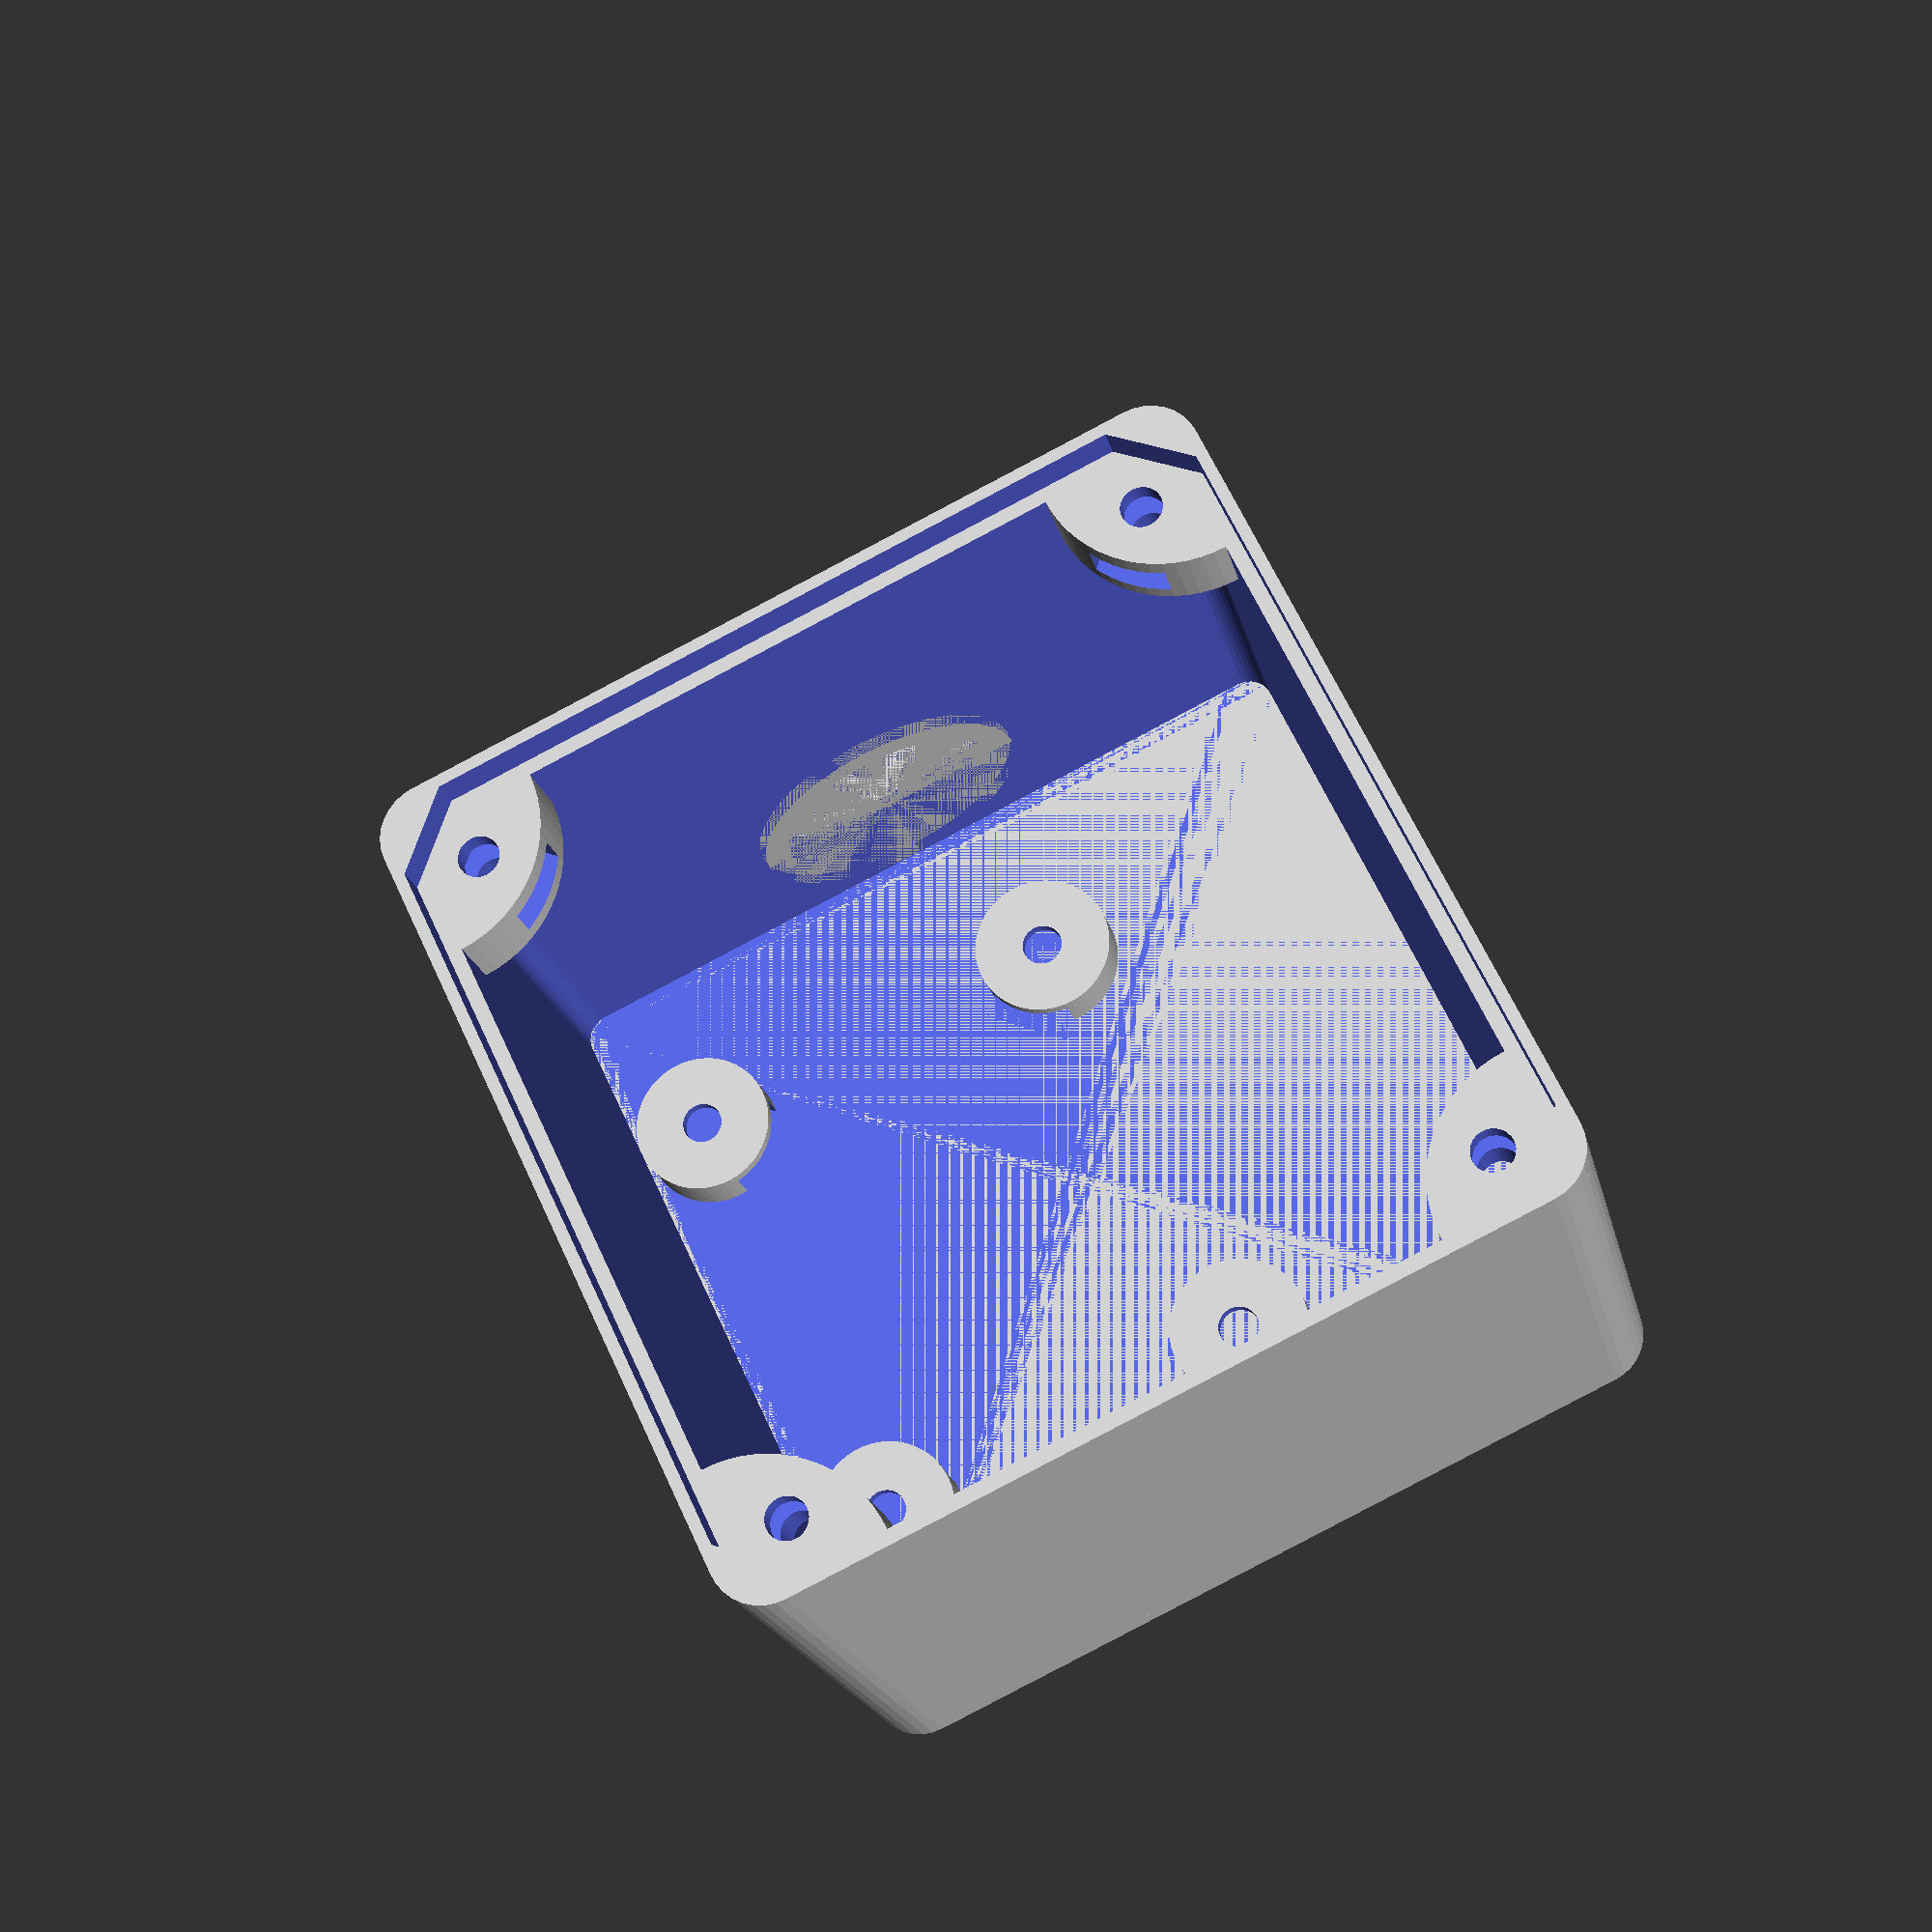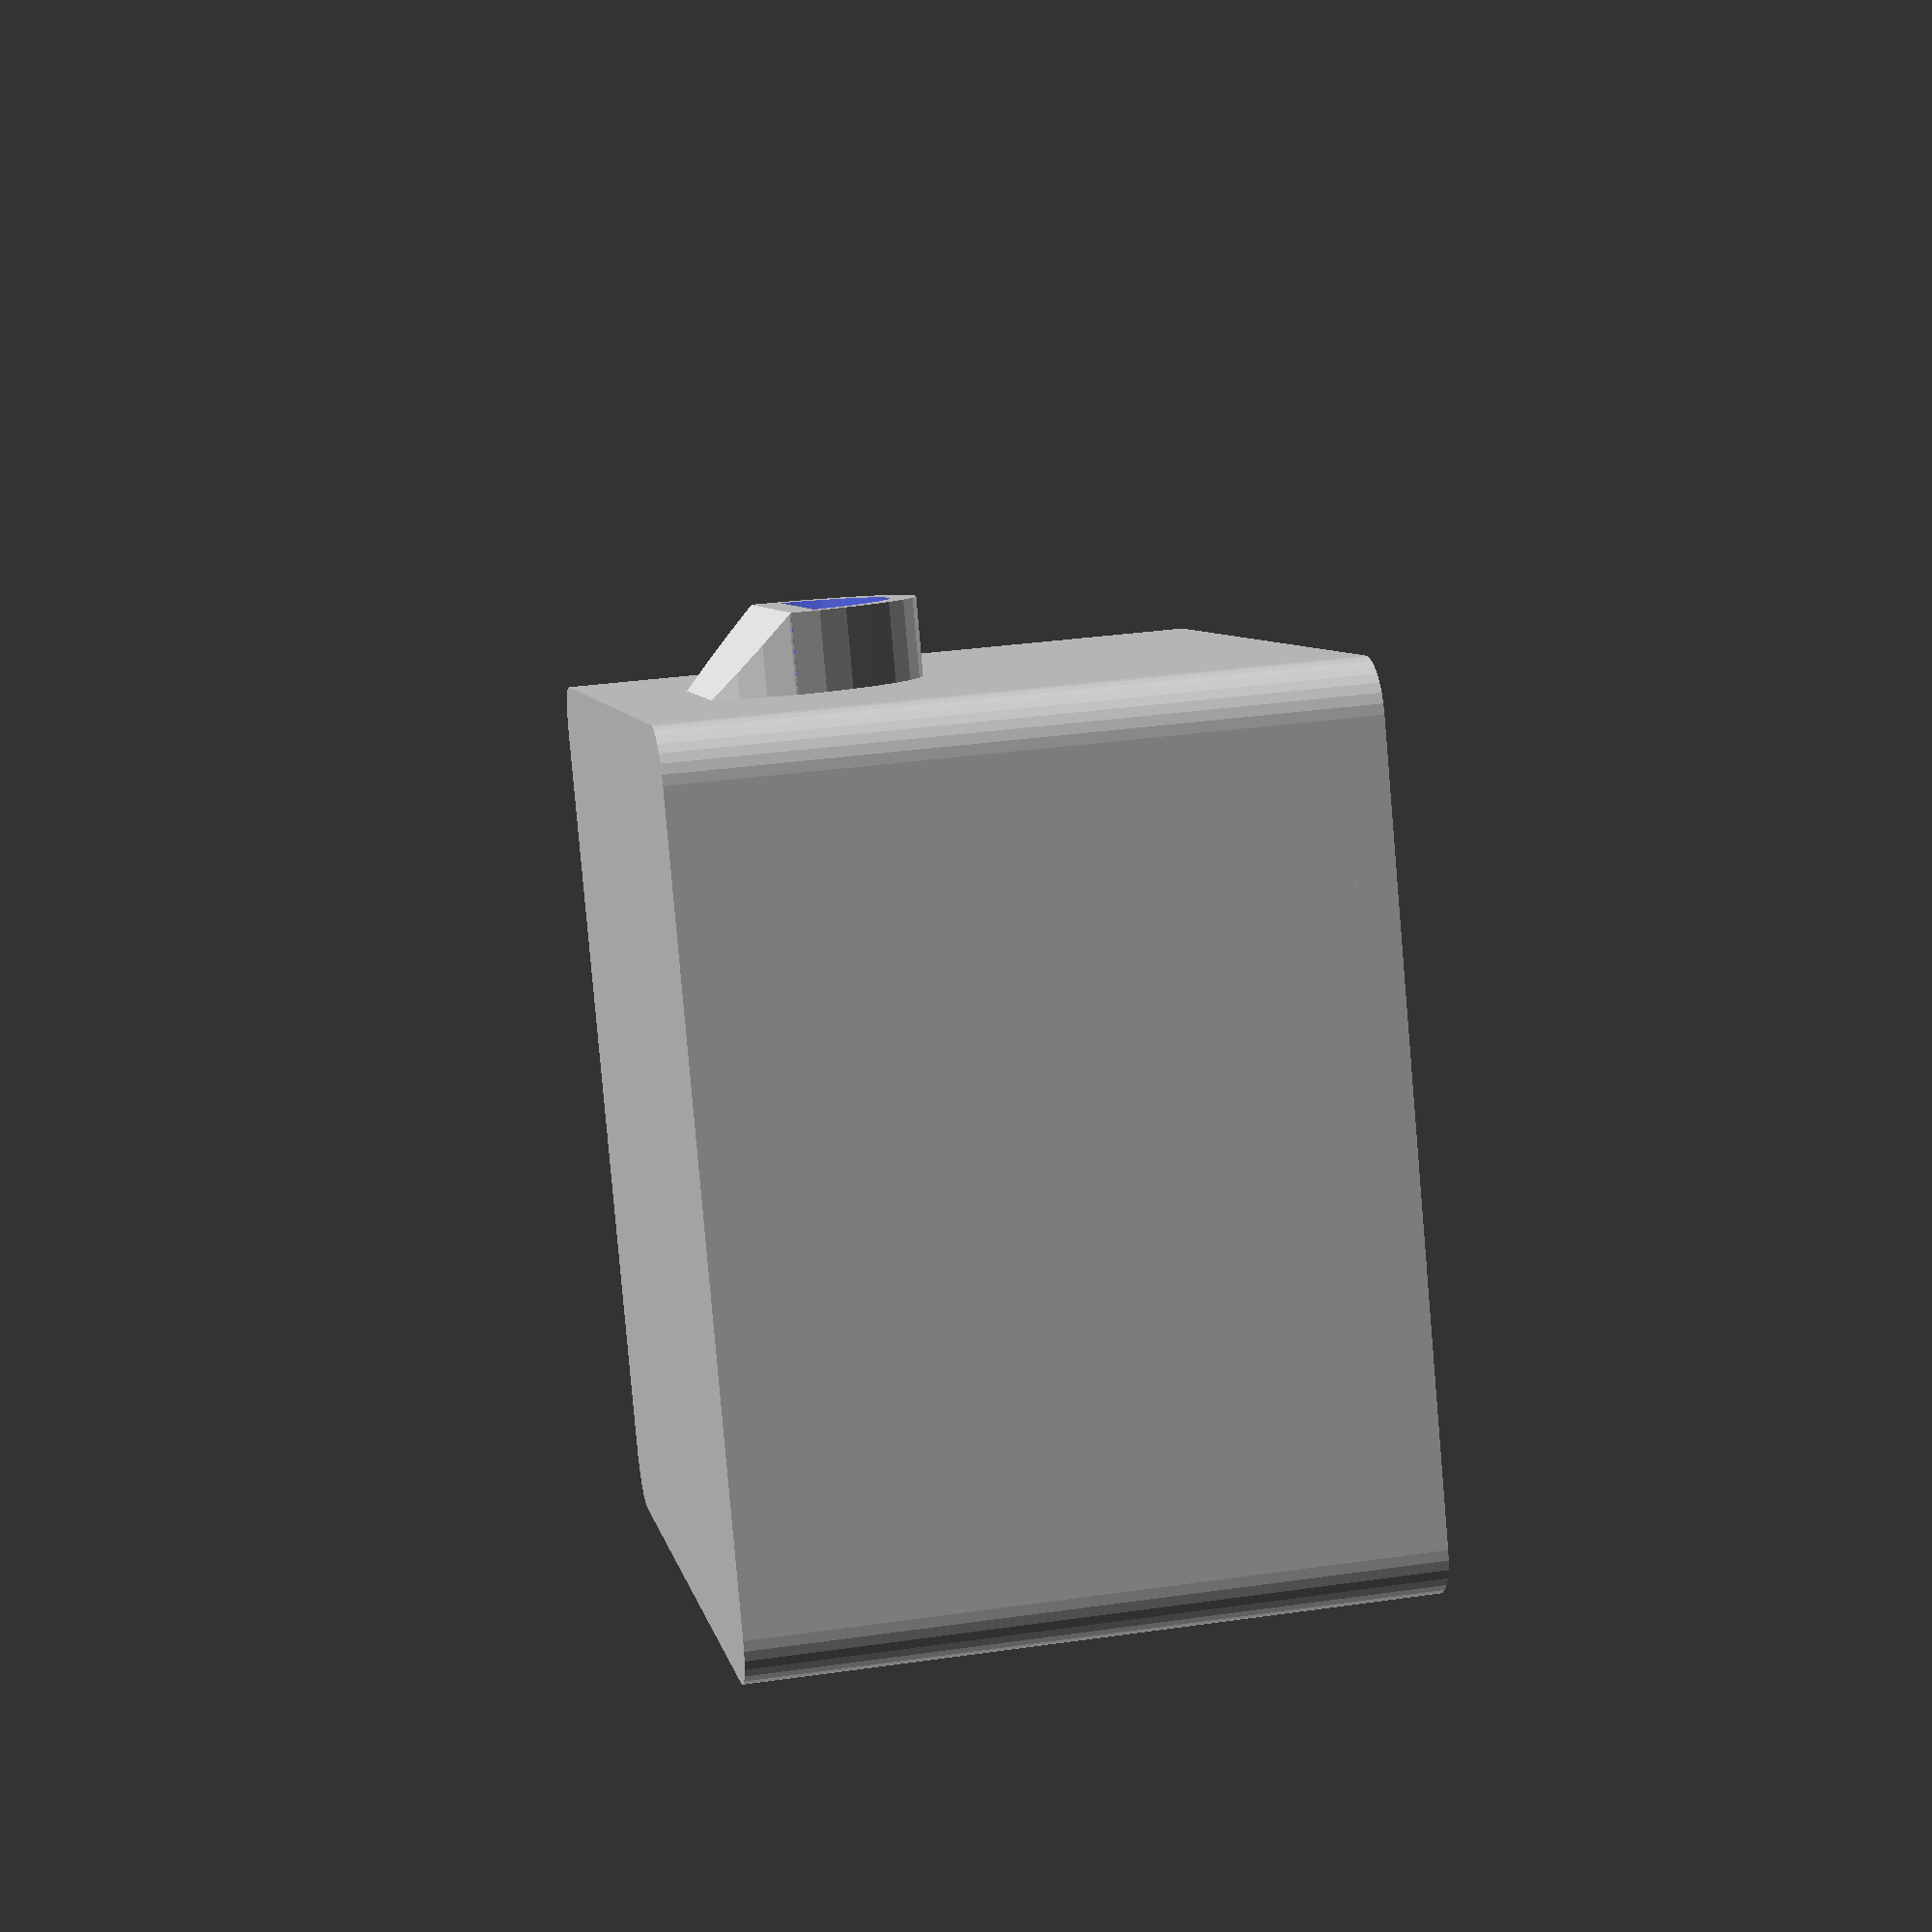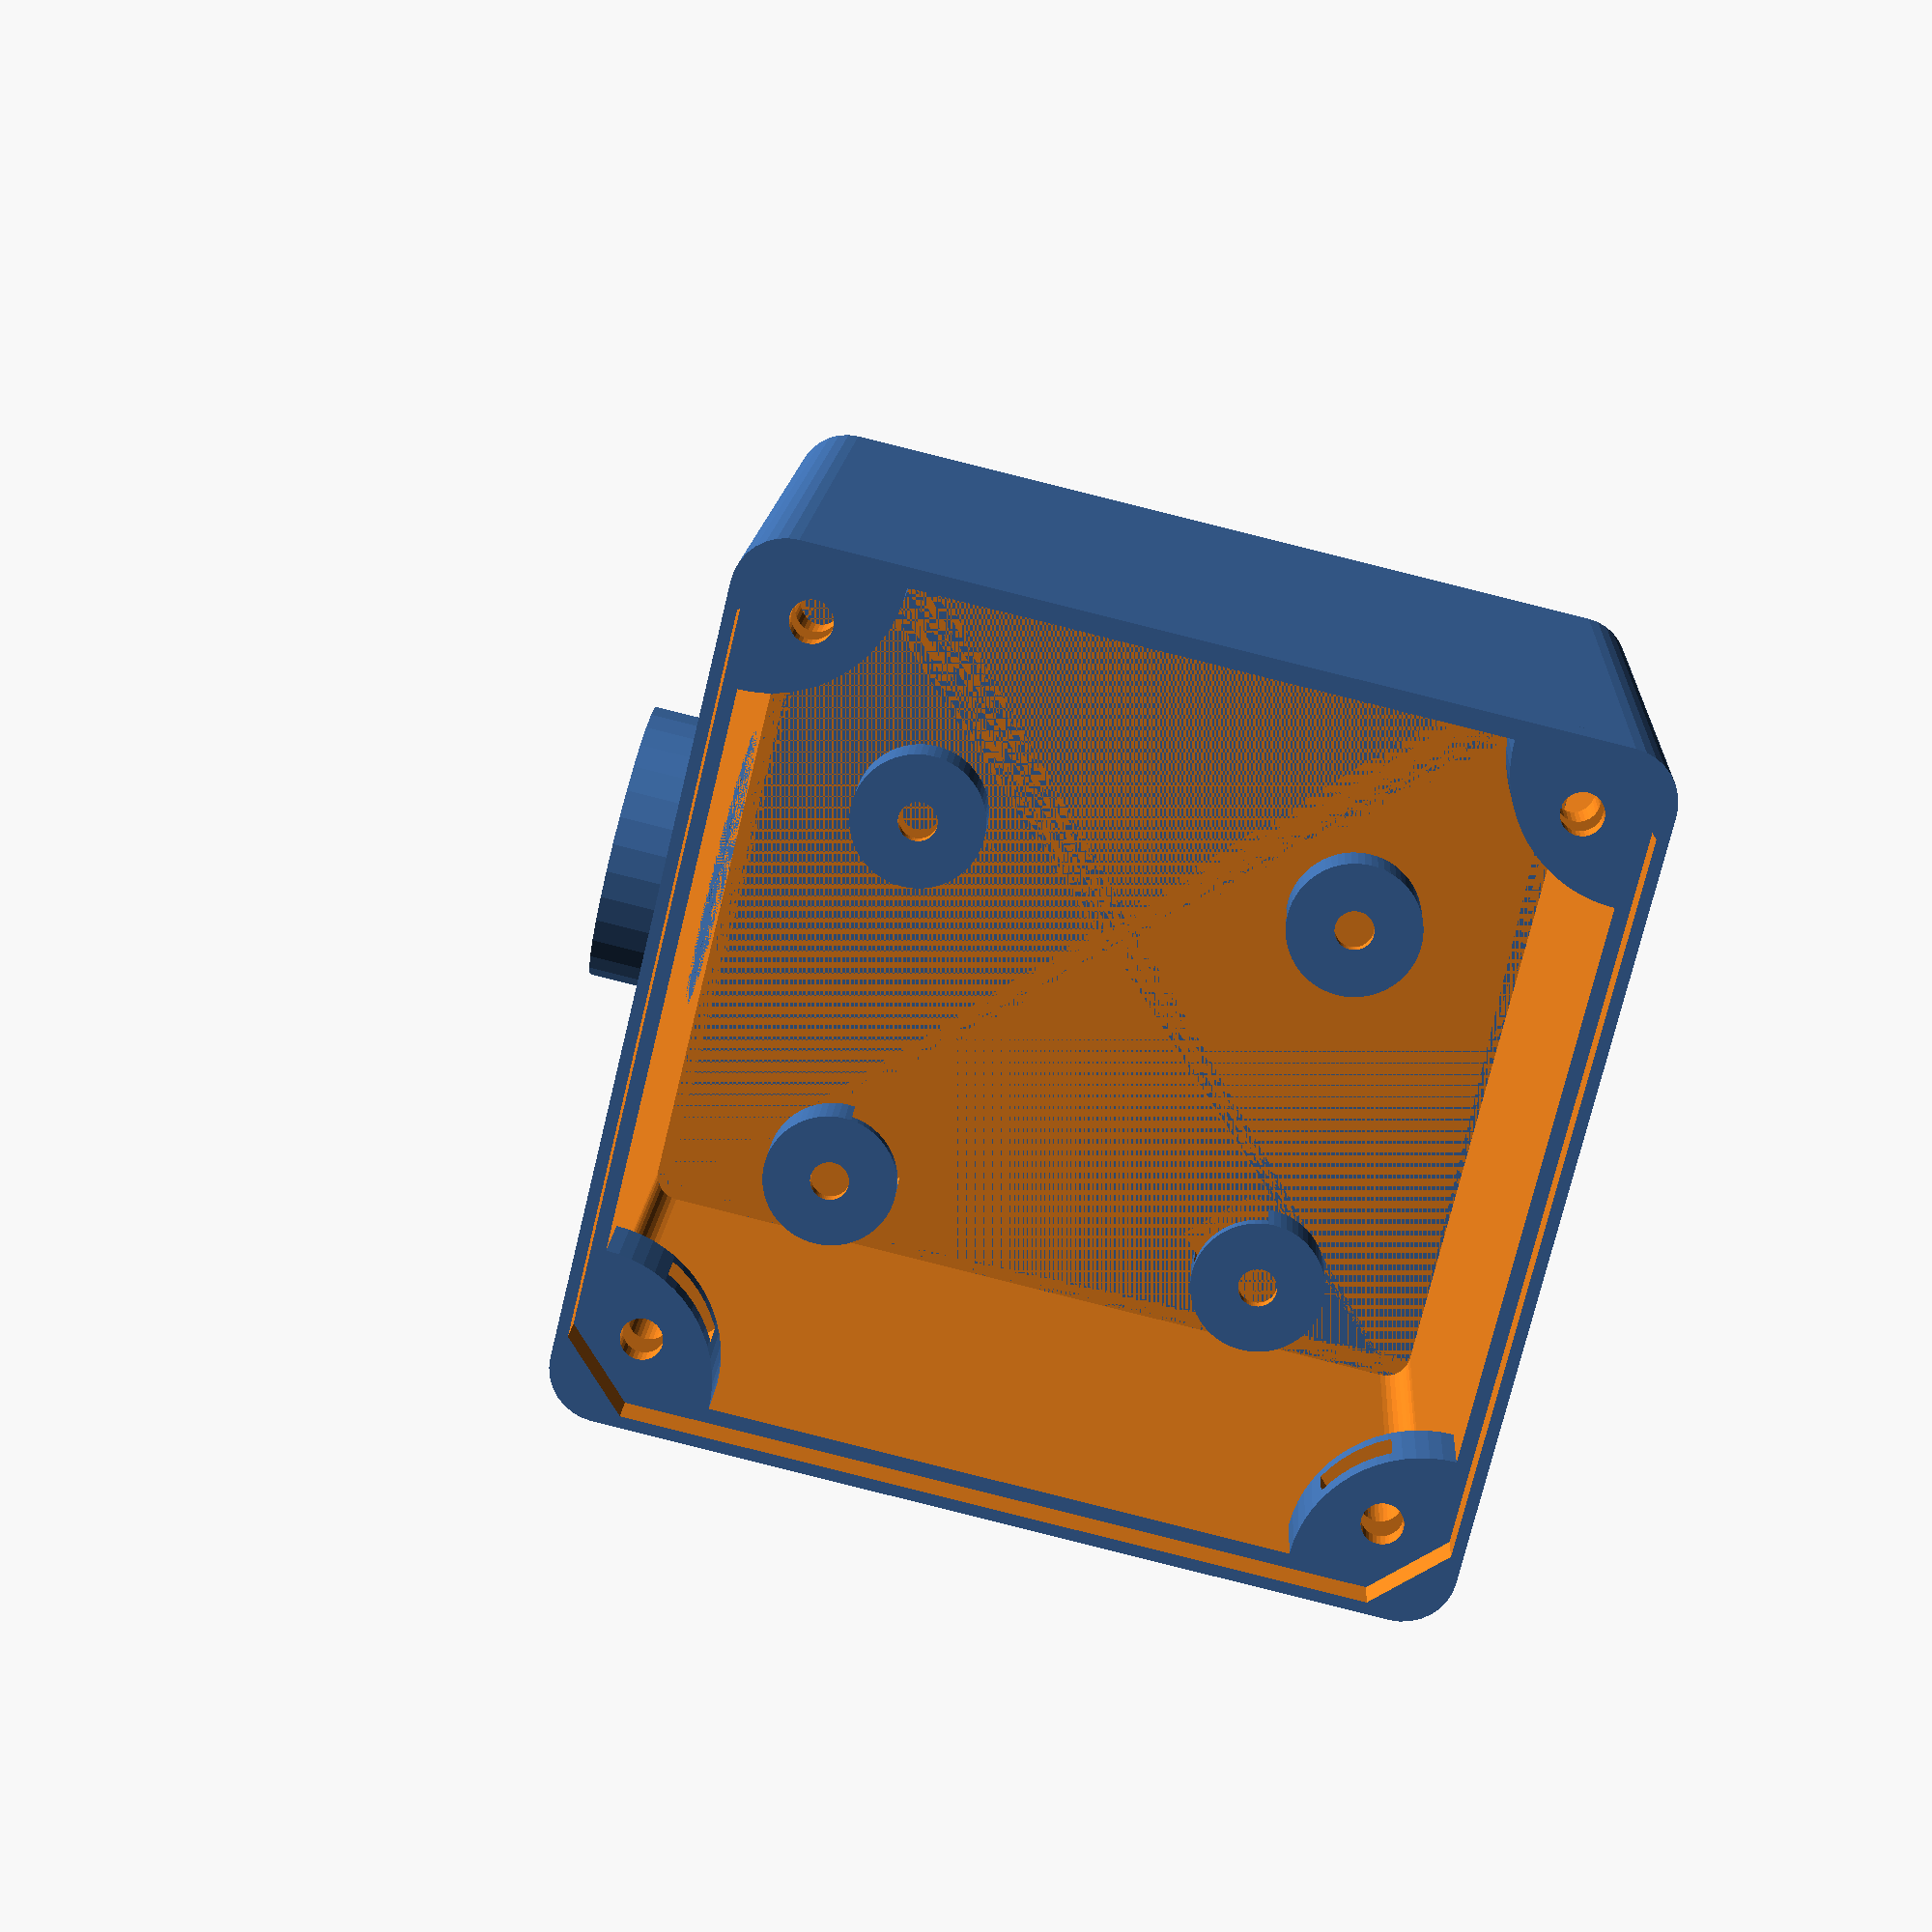
<openscad>

enclosure_inner_length = 64;
enclosure_inner_width = 63;
enclosure_inner_depth = 46;

support_length = 36;
support_width = 31;

enclosure_thickness = 2;

cover_thickness = 3;

part = "enclosure"; // [enclosure:Enclosure, cover:Cover, both:Enclosure and Cover]

print_part();

module print_part() {
	if (part == "enclosure") {
		box2(enclosure_inner_length,enclosure_inner_width,enclosure_inner_depth,enclosure_thickness,enclosure_thickness/2-0.10,cover_thickness);
        supports(support_length, support_width);
	} else if (part == "cover") {
		lid2(enclosure_inner_length,enclosure_inner_width,enclosure_inner_depth,enclosure_thickness,enclosure_thickness/2+0.10,cover_thickness);
	} else {
		both();
	}
}

module both() {

	box2(enclosure_inner_length,enclosure_inner_width,enclosure_inner_depth,enclosure_thickness,enclosure_thickness/2-0.10,cover_thickness);
    supports(support_length, support_width);
	lid2(enclosure_inner_length,enclosure_inner_width,enclosure_inner_depth,enclosure_thickness,enclosure_thickness/2+0.10,cover_thickness);

}

module screws(in_x, in_y, in_z, shell) {

	sx = in_x/2 - 4;
	sy = in_y/2 - 4;
	sh = shell + in_z - 12;
	nh = shell + in_z - 4;

	translate([0,0,0]) {
		translate([sx , sy, sh]) cylinder(r=1.6, h = 15, $fn=32);
		translate([sx , -sy, sh ]) cylinder(r=1.6, h = 15, $fn=32);
		translate([-sx , sy, sh ]) cylinder(r=1.6, h = 15, $fn=32);
		translate([-sx , -sy, sh ]) cylinder(r=1.6, h = 15, $fn=32);
	
	
		translate([-sx , -sy, nh ]) rotate([0,0,-45]) 
			translate([-5.75/2, -5.6/2, -0.7]) cube ([6, 10, 3]);
		translate([sx , -sy, nh ]) rotate([0,0,45]) 
			translate([-5.75/2, -5.6/2, -0.7]) cube ([6, 10, 3]);
		translate([sx , sy, nh ]) rotate([0,0,90+45]) 
			translate([-5.75/2, -5.6/2, -0.7]) cube ([6, 10, 3]);
		translate([-sx , sy, nh ]) rotate([0,0,-90-45]) 
			translate([-5.75/2, -5.6/2, -0.7]) cube ([6, 10, 3]);
	}
}

module bottom(in_x, in_y, in_z, shell) {

	hull() {
   	 	translate([-in_x/2+shell, -in_y/2+shell, 0]) cylinder(r=shell*2,h=shell, $fn=32);
		translate([+in_x/2-shell, -in_y/2+shell, 0]) cylinder(r=shell*2,h=shell, $fn=32);
		translate([+in_x/2-shell, in_y/2-shell, 0]) cylinder(r=shell*2,h=shell, $fn=32);
		translate([-in_x/2+shell, in_y/2-shell, 0]) cylinder(r=shell*2,h=shell, $fn=32);
	}
}

module sides(in_x, in_y, in_z, shell) {
	translate([0,0,shell])
	difference() {
		hull() {
	   	 	translate([-in_x/2+shell, -in_y/2+shell, 0]) cylinder(r=shell*2,h=in_z, $fn=32);
			translate([+in_x/2-shell, -in_y/2+shell, 0]) cylinder(r=shell*2,h=in_z, $fn=32);
			translate([+in_x/2-shell, in_y/2-shell, 0]) cylinder(r=shell*2,h=in_z, $fn=32);
			translate([-in_x/2+shell, in_y/2-shell, 0]) cylinder(r=shell*2,h=in_z, $fn=32);
		}
	
		hull() {
	   	 	translate([-in_x/2+shell, -in_y/2+shell, 0]) cylinder(r=shell,h=in_z+1, $fn=32);
			translate([+in_x/2-shell, -in_y/2+shell, 0]) cylinder(r=shell,h=in_z+1, $fn=32);
			translate([+in_x/2-shell, in_y/2-shell, 0]) cylinder(r=shell,h=in_z+1, $fn=32);
			translate([-in_x/2+shell, in_y/2-shell, 0]) cylinder(r=shell,h=in_z+1, $fn=32);
		}
	}
	
	intersection() {
		translate([-in_x/2, -in_y/2, shell]) cube([in_x, in_y, in_z+2]);
		union() {
			translate([-in_x/2 , -in_y/2,shell + in_z -6]) cylinder(r=10, h = 6, $fn=64);
			translate([-in_x/2 , -in_y/2,shell + in_z -10]) cylinder(r1=3, r2=10, h = 4, $fn=64);
		
			translate([in_x/2 , -in_y/2, shell + in_z -6]) cylinder(r=10, h = 6, $fn=64);
			translate([in_x/2 , -in_y/2, shell + in_z -10]) cylinder(r1=3, r2=10, h = 4, $fn=64);
		
			translate([in_x/2 , in_y/2,  shell + in_z -6]) cylinder(r=10, h = 6, $fn=64);
			translate([in_x/2 , in_y/2,  shell + in_z -10]) cylinder(r1=3, r2=10, h = 4, $fn=64);
		
			translate([-in_x/2 , in_y/2, shell + in_z -6]) cylinder(r=10, h = 6, $fn=64);
			translate([-in_x/2 , in_y/2, shell + in_z -10]) cylinder(r1=3, r2=10, h = 4, $fn=64);
		}
	}
}

module supports(in_x, in_y) {
    union() {
        translate([-in_x/2, -in_y/2+10, 0]) rotate([0,0,-135]) support();
        translate([in_x/2, -in_y/2+10, 0]) rotate([0,0,-45]) support();
        translate([-in_x/2, in_y/2+10, 0]) rotate([0,0,135]) support();
        translate([in_x/2, in_y/2+10, 0]) rotate([0,0,45]) support();
    }
}

module support() {
    difference() {
        cylinder(r=5.5, h=6, $fn=64);
        cylinder(r=1.6, h=8, $fn=64);
        translate([-6, -3.5, 2]) cube([9, 7, 3]);
    }
}
        

module lid_top_lip2(in_x, in_y, in_z, shell, top_lip, top_thickness) {

	cxm = -in_x/2 - (shell-top_lip);
	cxp = in_x/2 + (shell-top_lip);
	cym = -in_y/2 - (shell-top_lip);
	cyp = in_y/2 + (shell-top_lip);

	translate([0,0,shell+in_z])

	difference() {
	
		hull() {
	   	 	translate([-in_x/2+shell, -in_y/2+shell, 0]) cylinder(r=shell*2,h=top_thickness, $fn=32);
			translate([+in_x/2-shell, -in_y/2+shell, 0]) cylinder(r=shell*2,h=top_thickness, $fn=32);
			translate([+in_x/2-shell, in_y/2-shell, 0]) cylinder(r=shell*2,h=top_thickness, $fn=32);
			translate([-in_x/2+shell, in_y/2-shell, 0]) cylinder(r=shell*2,h=top_thickness, $fn=32);
		}
	
		
		translate([0, 0, -1]) linear_extrude(height = top_thickness + 2) polygon(points = [
			[cxm+5, cym],
			[cxm, cym+5],
			[cxm, cyp-5],
			[cxm+5, cyp],
			[cxp-5, cyp],
			[cxp, cyp-5],
			[cxp, cym+5],
			[cxp-5, cym]]);
	}
}

module lid2(in_x, in_y, in_z, shell, top_lip, top_thickness) {

	cxm = -in_x/2 - (shell-top_lip);
	cxp = in_x/2 + (shell-top_lip);
	cym = -in_y/2 - (shell-top_lip);
	cyp = in_y/2 + (shell-top_lip);	

	difference() {
		translate([0, 0, in_z+shell]) linear_extrude(height = top_thickness ) polygon(points = [
			[cxm+5, cym],
			[cxm, cym+5],
			[cxm, cyp-5],
			[cxm+5, cyp],
			[cxp-5, cyp],
			[cxp, cyp-5],
			[cxp, cym+5],
			[cxp-5, cym]]);
	
			screws(in_x, in_y, in_z, shell);
            speaker_grill(0, 0, in_z, 1, 19, 4, 1);

	}
    for (phi=[30:60:390]) {
        translate([0,0,in_z+shell])
        rotate([180,0,0])
            speaker_tab([21.5*cos(phi),21.5*sin(phi),0]);
    }
}

module speaker_grill(center_x, center_y, center_z, hole_size, width, spacing, x_offset) {
    for (x=[center_x-width+x_offset:spacing:center_x+width-x_offset]) {
        y = sqrt(width*width - x*x);
        hull() {
            translate([x, y, center_z]) cylinder(h=2*cover_thickness, r=hole_size, center=false, $fn=18);
            translate([x, -y, center_z]) cylinder(h=2*cover_thickness, r=hole_size, center=false, $fn=18);
        };
    };
}
            

module box2(in_x, in_y, in_z, shell, top_lip, top_thickness) {
	bottom(in_x, in_y, in_z, shell);
	difference() {
		sides(in_x, in_y, in_z, shell);
		screws(in_x, in_y, in_z, shell);
		half_hole(9, [0, 15], 6);
	}
    half_nipple(9, 2, [0, 15], 6);
	lid_top_lip2(in_x, in_y, in_z, shell, top_lip, top_thickness);
}

module punch_hole(cylinder, rotate, translate_coords) {
	translate(translate_coords) rotate (rotate) cylinder (h = cylinder[1], r=cylinder[0], center = false, $fn=32);
}

module half_hole(radius, offset, overhang) {
    rotate = [90,0,90];
    length = enclosure_inner_length/2;
    translate([length, offset[0], offset[1]])
        rotate(rotate)
            difference() {
                cylinder(h=enclosure_thickness+overhang,r=radius,center=false, $fn=32);
                translate([-radius, -radius, -1])
                    cube([2*radius, radius, length+2], center=false);
            }
}

module half_nipple(radius, thickness, offset, overhang) {
    ramp_x = enclosure_inner_length/2 + enclosure_thickness;
    union() {
        translate([0,0,-thickness])
        difference() {
            half_hole(radius+thickness, offset, overhang);
            translate([enclosure_inner_length/2, offset[0], offset[1]])
                rotate([90,0,90])
                difference() {
                    cylinder(h=enclosure_thickness+overhang+1,r=radius,center=false, $fn=32);
                    translate([-radius, -radius, thickness])
                    cube([2*radius, radius+thickness, overhang+2], center=false);
                }
        }
        intersection()
        {
            translate([ramp_x, offset[0]+radius+thickness, offset[1]-thickness])
                rotate([90,90,0])
                linear_extrude(2*(radius+thickness))
                    polygon([[0,0],[0,overhang],[overhang,0]]);
            translate([enclosure_inner_length/2, offset[0], offset[1]])
            rotate([90,0,90])
            cylinder(h=enclosure_thickness+overhang, r=radius+thickness, center=false, $fn=32);
        }
    }
}

module speaker_tab(center) {
    translate(center)
    union() {
        cylinder(h=2, r=1.5, center=false, $fn=32);
        translate([0,0,2]) cylinder(2, r1=1.5, r2=2, center=false, $fn=32);
    }
}

module hole(side, radius, offset) {
	// side is "[length/width]_[1/2]"
	// radius is hole radius
	// offset is [horizontal, height] from the [center, bottom] of the side, or from the [center, center] of the lid.

	if (side == "length_1") {
		rotate = [90,0,90];
		translate_coords = [enclosure_thickness+1, offset[0], offset[1]];
		length = enclosure_inner_length/2;
		punch_hole([radius, length], rotate, translate_coords);
	}
	if (side == "length_2") {
		rotate = [90,0,270]; 
		translate_coords = [-(enclosure_thickness+1), offset[0], offset[1]];
		length = enclosure_inner_length/2;
		punch_hole([radius, length], rotate, translate_coords);
	}
	if (side == "width_1") {
		rotate = [90,0,0];
		translate_coords = [offset[0], -(enclosure_thickness+1), offset[1]];
        length = enclosure_inner_width/2;
		punch_hole([radius, length], rotate, translate_coords);
	}
	if (side == "width_2") {
		rotate = [90,0,180];
		translate_coords = [offset[0], enclosure_thickness+1, offset[1]];
		length = enclosure_inner_width/2;
		punch_hole([radius, length], rotate, translate_coords);
	}
	if (side == "lid") {
		rotate = [0,0,0];
		translate_coords = [offset[0], offset[1], enclosure_inner_depth-cover_thickness];
		length = enclosure_inner_depth/2;
		punch_hole([radius, length], rotate, translate_coords);
	}
}


</openscad>
<views>
elev=19.0 azim=244.7 roll=11.8 proj=p view=wireframe
elev=327.7 azim=296.0 roll=258.7 proj=p view=solid
elev=165.7 azim=13.6 roll=176.6 proj=p view=wireframe
</views>
